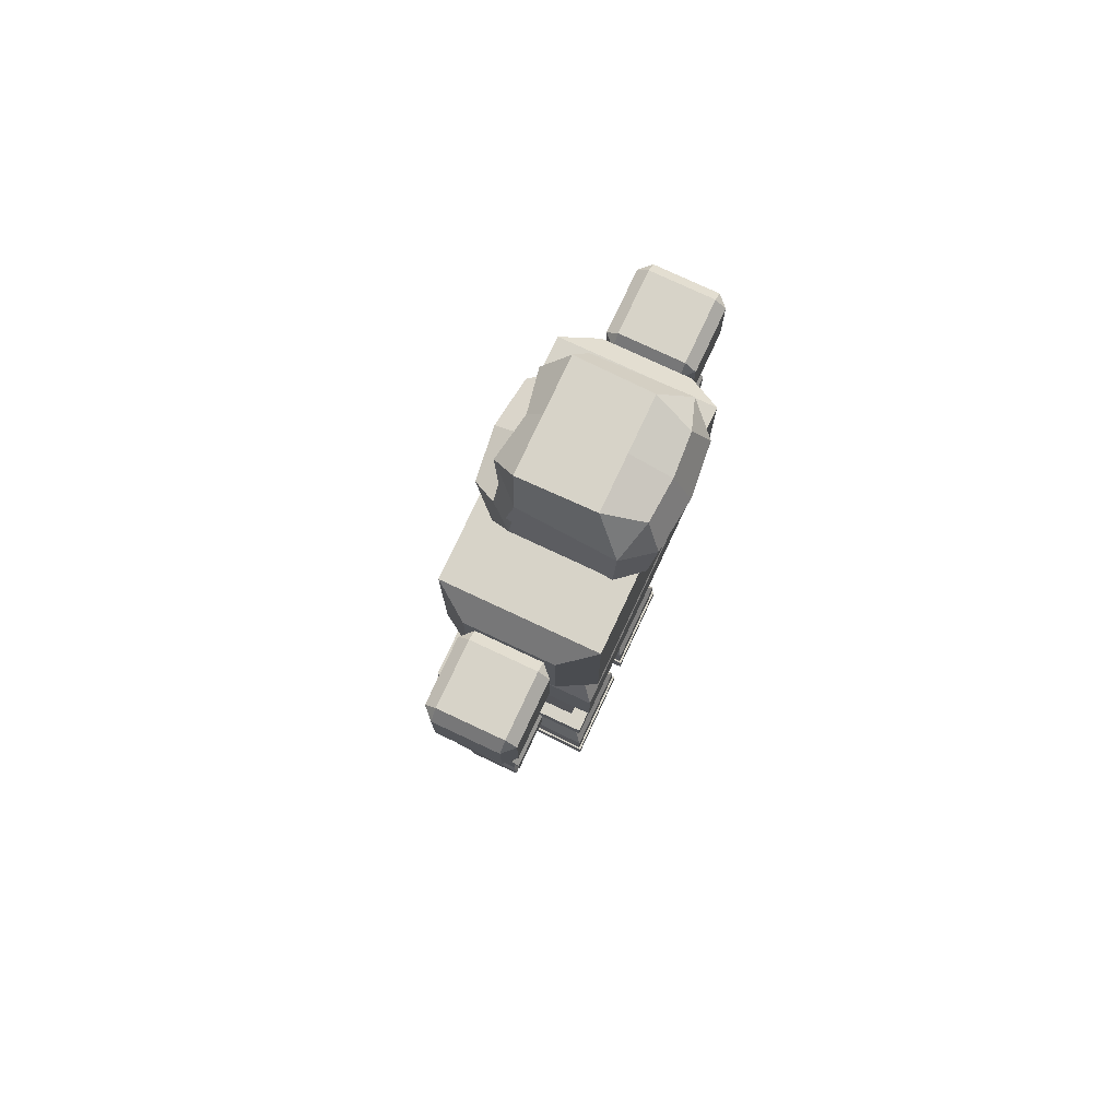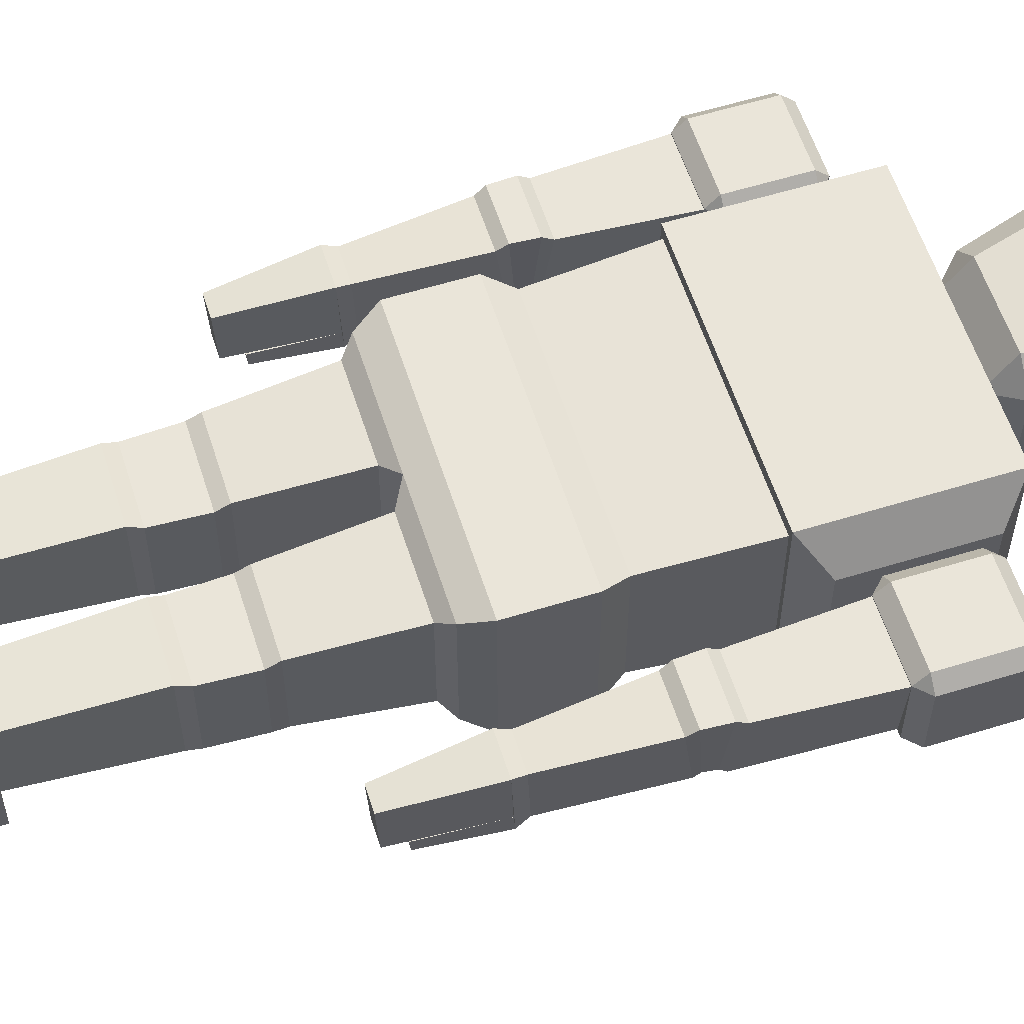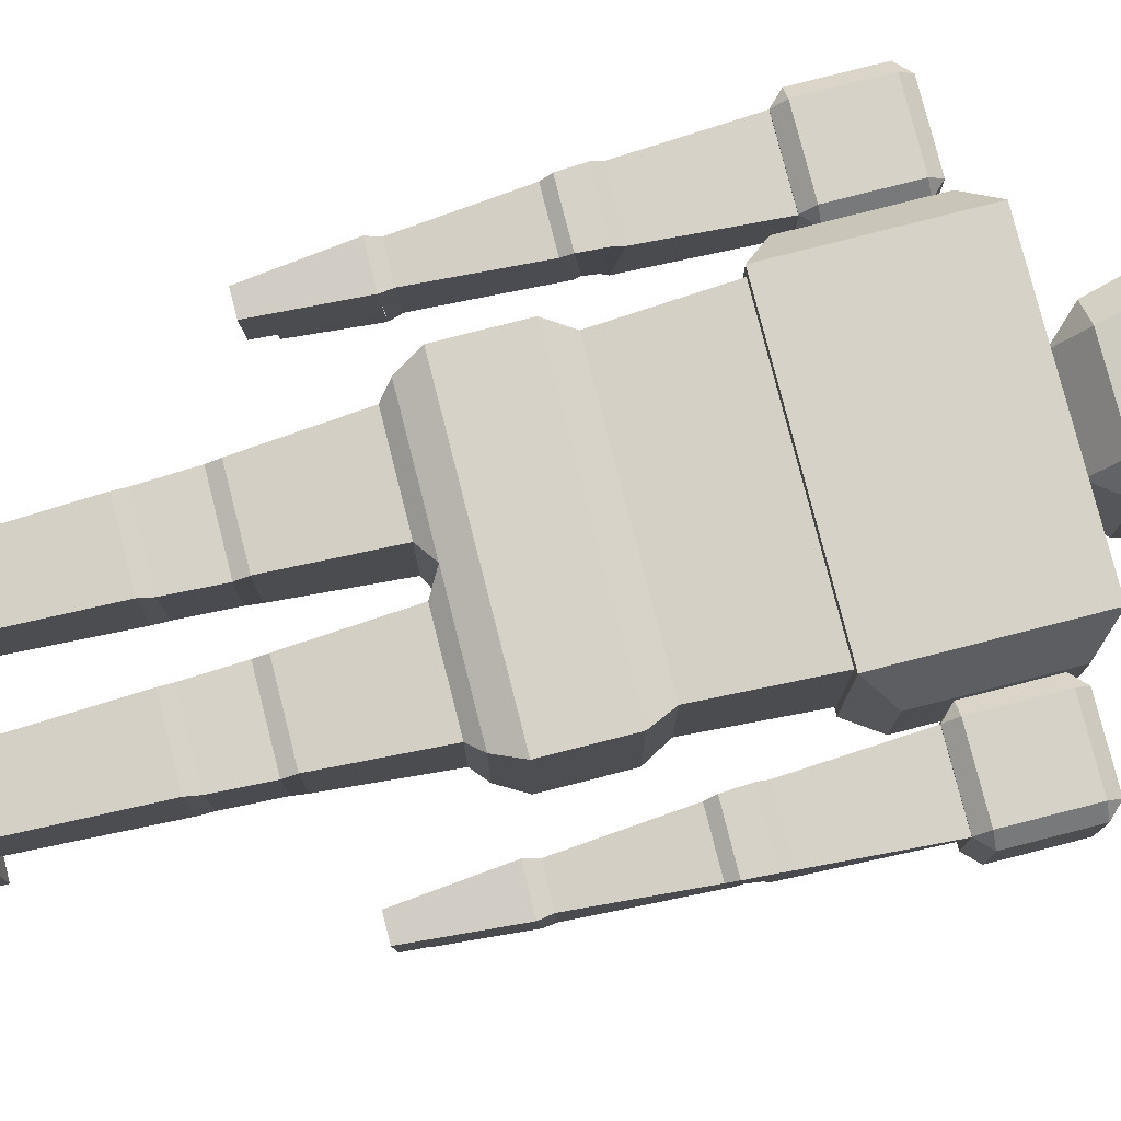
<metadata>
{"format":"obj","ext":"obj","renderer":"f3d","projection":"perspective","resolution":1024,"background":"white","views":[{"elev":77.0,"azim":-64.9,"up":"+Y"},{"elev":58.5,"azim":72.3,"up":"+Z"},{"elev":78.6,"azim":75.7,"up":"+Z"}]}
</metadata>
<code>
o head
v 0.1107 1.575 0.1107
v 0.1107 1.575 -0.1429
v -0.1107 1.575 0.1107
v -0.1107 1.575 -0.1429
v -0.1734 1.642 0.1424
v -0.1853 2.028 0.1583
v -0.1734 1.642 -0.1429
v -0.1853 2.028 -0.06362
v 0.1734 1.642 0.1424
v 0.1853 2.028 0.1583
v 0.1734 1.642 -0.1429
v 0.1853 2.028 -0.06362
v 0.1107 1.642 -0.2062
v 0.1289 2.045 -0.127
v -0.1107 1.642 -0.2062
v -0.1289 2.045 -0.127
v 0.1107 1.642 0.2058
v 0.1289 1.995 0.2217
v -0.1107 1.642 0.2058
v -0.1289 1.995 0.2217
v -0.139 1.81 -0.2062
v 0.139 1.81 -0.2062
v 0.1877 1.726 -0.1429
v 0.1804 1.726 0.1583
v -0.1804 1.726 0.1583
v -0.1877 1.726 -0.1429
v -0.1731 1.844 -0.1429
v 0.1731 1.844 -0.1429
v 0.2219 1.844 -0.07946
v 0.2219 1.844 0.1741
v 0.1524 1.844 0.2375
v -0.1524 1.844 0.2375
v -0.2219 1.844 0.1741
v -0.2219 1.844 -0.07946
v 0 1.995 0.2217
v 0 1.844 0.2375
v 0 1.642 0.2058
v 0 1.575 0.1107
v 0 1.575 -0.1429
v 0 1.642 -0.2219
v 0 1.826 -0.2219
v 0 1.859 -0.1429
v 0 2.045 -0.127
f 10 30 29 12
f 8 34 33 6
f 4 39 38 3
f 32 36 35 20
f 16 43 42 27
f 9 1 2 11
f 4 3 5 7
f 3 38 37 19
f 15 40 39 4
f 12 29 28 14
f 16 27 34 8
f 6 33 32 20
f 1 9 17
f 3 19 5
f 2 13 11
f 4 7 15
f 21 41 40 15
f 13 22 23 11
f 11 23 24 9
f 5 25 26 7
f 7 26 21 15
f 27 42 41 21
f 22 28 29 23
f 23 29 30 24
f 9 30 31 17
f 19 37 36 32
f 19 32 33 5
f 25 33 34 26
f 26 34 27 21
f 18 31 30 10
f 18 35 36 31
f 31 36 37 17
f 17 37 38 1
f 1 38 39 2
f 2 39 40 13
f 13 40 41 22
f 22 41 42 28
f 28 42 43 14
o neck
v 0.04272 1.528 0.1031
v 0.04272 1.628 0.1031
v 0.1031 1.528 0.04272
v 0.1031 1.628 0.04272
v 0.1031 1.528 -0.04272
v 0.1031 1.628 -0.04272
v 0.04272 1.528 -0.1031
v 0.04272 1.628 -0.1031
v -0.04272 1.528 -0.1031
v -0.04272 1.628 -0.1031
v -0.1031 1.528 -0.04272
v -0.1031 1.628 -0.04272
v -0.1031 1.528 0.04272
v -0.1031 1.628 0.04272
v -0.04272 1.528 0.1031
v -0.04272 1.628 0.1031
f 44 46 47 45
f 46 48 49 47
f 48 50 51 49
f 50 52 53 51
f 52 54 55 53
f 54 56 57 55
f 56 58 59 57
f 58 44 45 59
o cuboid_selection
v -0.3313 1.125 -0.1875
v -1.007e-16 1.125 -0.1875
v 0.3313 1.125 -0.1875
v -0.3313 1.125 0.1875
v -5.475e-17 1.125 0.1875
v 0.3313 1.125 0.1875
v -0.3156 0.8438 -0.1719
v -9.488e-17 0.8438 -0.1719
v -5.278e-17 0.8438 0.1719
v -0.3156 0.8438 0.1719
v 0.3156 0.8438 -0.1719
v 0.3156 0.8438 0.1719
v -0.3469 0.7812 -0.2031
v -1.065e-16 0.7812 -0.2031
v -5.673e-17 0.7812 0.2031
v -0.3469 0.7812 0.2031
v 0.3469 0.7812 -0.2031
v 0.3469 0.7812 0.2031
v -0.3469 0.5938 -0.2031
v -1.065e-16 0.5938 -0.2031
v -5.673e-17 0.5938 0.2031
v -0.3469 0.5938 0.2031
v 0.3469 0.5938 -0.2031
v 0.3469 0.5938 0.2031
v -0.3156 0.5312 -0.1719
v -9.488e-17 0.5312 -0.1719
v -5.278e-17 0.5312 0.1719
v -0.3156 0.5312 0.1719
v 0.3156 0.5312 -0.1719
v 0.3156 0.5312 0.1719
v 0.05 0.5 -0.1406
v 0.2844 0.5 -0.1406
v 0.2844 0.5 0.1406
v 0.05 0.5 0.1406
v 0.06507 0.2344 -0.1188
v 0.2656 0.2344 -0.1188
v 0.2656 0.2344 0.1211
v 0.06507 0.2344 0.1211
v -0.2844 0.5 -0.1406
v -0.05 0.5 -0.1406
v -0.05 0.5 0.1406
v -0.2844 0.5 0.1406
v -0.2656 0.2344 -0.1187
v -0.06507 0.2344 -0.1187
v -0.06507 0.2344 0.1211
v -0.2656 0.2344 0.1211
v -0.2594 0.2031 -0.1336
v -0.07132 0.2031 -0.1336
v -0.06507 0.2031 0.1063
v -0.2656 0.2031 0.1063
v 0.07132 0.2031 -0.1336
v 0.2594 0.2031 -0.1336
v 0.2656 0.2031 0.1062
v 0.06507 0.2031 0.1062
v -0.2535 0.07812 -0.1336
v -0.07717 0.07812 -0.1336
v -0.07132 0.07812 0.1063
v -0.2594 0.07812 0.1063
v 0.07717 0.07812 -0.1336
v 0.2535 0.07812 -0.1336
v 0.2594 0.07812 0.1062
v 0.07132 0.07812 0.1062
v -0.2562 0.04688 -0.1187
v -0.07445 0.04688 -0.1187
v -0.07445 0.04688 0.1211
v -0.2562 0.04688 0.1211
v 0.07445 0.04688 -0.1188
v 0.2563 0.04688 -0.1188
v 0.2563 0.04688 0.1211
v 0.07445 0.04688 0.1211
v 0.08695 -0.2812 -0.1031
v 0.2437 -0.2812 -0.1031
v 0.2437 -0.2812 0.1054
v 0.08695 -0.2812 0.1054
v -0.2437 -0.2812 -0.1031
v -0.08695 -0.2812 -0.1031
v -0.08695 -0.2812 0.1054
v -0.2437 -0.2812 0.1054
v -0.2844 -0.2812 -0.15
v -0.04632 -0.2812 -0.15
v -0.04632 -0.2812 0.1523
v -0.2844 -0.2812 0.1523
v 0.04632 -0.2812 -0.15
v 0.2844 -0.2812 -0.15
v 0.2844 -0.2812 0.1523
v 0.04632 -0.2812 0.1523
v 0.04632 -0.3438 -0.15
v 0.2844 -0.3438 -0.15
v 0.2844 -0.3438 0.1523
v 0.04632 -0.3438 0.1523
v -0.2844 -0.3438 -0.15
v -0.04632 -0.3438 -0.15
v -0.04632 -0.3438 0.1523
v -0.2844 -0.3438 0.1523
v 0.06418 -0.3438 -0.1273
v 0.2665 -0.3438 -0.1273
v 0.2665 -0.3438 0.1296
v 0.06418 -0.3438 0.1296
v 0.06418 -0.4062 -0.1273
v 0.2665 -0.4062 -0.1273
v 0.2665 -0.4062 0.1296
v 0.06418 -0.4062 0.1296
v -0.2665 -0.3438 -0.1273
v -0.06418 -0.3438 -0.1273
v -0.06418 -0.3438 0.1296
v -0.2665 -0.3438 0.1296
v -0.2665 -0.4062 -0.1273
v -0.06418 -0.4062 -0.1273
v -0.06418 -0.4062 0.1296
v -0.2665 -0.4062 0.1296
v -0.2853 -0.4688 -0.3773
v -0.04543 -0.4688 -0.3773
v -0.03293 -0.4688 0.1609
v -0.2978 -0.4688 0.1609
v 0.04543 -0.4688 -0.3773
v 0.2853 -0.4688 -0.3773
v 0.2978 -0.4688 0.1609
v 0.03293 -0.4688 0.1609
v 0.04543 -0.5625 -0.3773
v 0.2853 -0.5625 -0.3773
v 0.2978 -0.5625 0.1609
v 0.03293 -0.5625 0.1609
v -0.2853 -0.5625 -0.3773
v -0.04543 -0.5625 -0.3773
v -0.03293 -0.5625 0.1609
v -0.2978 -0.5625 0.1609
v -0.2909 -0.5625 -0.3836
v -0.03977 -0.5625 -0.3836
v -0.02668 -0.5625 0.1671
v -0.304 -0.5625 0.1671
v 0.03977 -0.5625 -0.3836
v 0.2909 -0.5625 -0.3836
v 0.304 -0.5625 0.1671
v 0.02668 -0.5625 0.1671
v 0.03977 -0.625 -0.3836
v 0.2909 -0.625 -0.3836
v 0.304 -0.625 0.1671
v 0.02668 -0.625 0.1671
v -0.2909 -0.625 -0.3836
v -0.03977 -0.625 -0.3836
v -0.02668 -0.625 0.1671
v -0.304 -0.625 0.1671
v 0.4062 1.5 0.125
v 0.4062 1.5 -0.125
v 0.4062 1.188 0.125
v 0.4062 1.188 -0.125
v -0.4062 1.5 0.125
v -0.4062 1.5 -0.125
v -0.4062 1.188 0.125
v -0.4062 1.188 -0.125
v 0.3438 1.562 -0.2188
v 0.3438 1.562 0.2188
v 7.772e-17 1.562 -0.2188
v 7.772e-17 1.562 0.2188
v -0.3438 1.562 -0.2188
v -0.3438 1.562 0.2188
v 0.3438 1.125 0.2188
v 7.772e-17 1.125 0.2188
v -0.3438 1.125 0.2188
v 0.3438 1.125 -0.2188
v 7.772e-17 1.125 -0.2188
v -0.3438 1.125 -0.2188
f 198 199 200 201
f 194 195 196 197
f 67 66 60 61
f 69 68 64 63
f 66 69 63 60
f 70 67 61 62
f 71 70 62 65
f 68 71 65 64
f 73 72 66 67
f 75 74 68 69
f 72 75 69 66
f 76 73 67 70
f 77 76 70 71
f 74 77 71 68
f 79 78 72 73
f 81 80 74 75
f 78 81 75 72
f 82 79 73 76
f 83 82 76 77
f 80 83 77 74
f 85 84 78 79
f 87 86 80 81
f 84 87 81 78
f 88 85 79 82
f 89 88 82 83
f 86 89 83 80
f 91 90 85 88
f 92 91 88 89
f 93 92 89 86
f 90 93 86 85
f 95 94 90 91
f 96 95 91 92
f 97 96 92 93
f 94 97 93 90
f 99 98 84 85
f 100 99 85 86
f 101 100 86 87
f 98 101 87 84
f 103 102 98 99
f 104 103 99 100
f 105 104 100 101
f 102 105 101 98
f 107 106 102 103
f 108 107 103 104
f 109 108 104 105
f 106 109 105 102
f 111 110 94 95
f 112 111 95 96
f 113 112 96 97
f 110 113 97 94
f 115 114 106 107
f 116 115 107 108
f 117 116 108 109
f 114 117 109 106
f 119 118 110 111
f 120 119 111 112
f 121 120 112 113
f 118 121 113 110
f 123 122 114 115
f 124 123 115 116
f 125 124 116 117
f 122 125 117 114
f 127 126 118 119
f 128 127 119 120
f 129 128 120 121
f 126 129 121 118
f 131 130 126 127
f 132 131 127 128
f 133 132 128 129
f 130 133 129 126
f 135 134 122 123
f 136 135 123 124
f 137 136 124 125
f 134 137 125 122
f 139 138 134 135
f 140 139 135 136
f 141 140 136 137
f 138 141 137 134
f 143 142 130 131
f 144 143 131 132
f 145 144 132 133
f 142 145 133 130
f 147 146 142 143
f 148 147 143 144
f 149 148 144 145
f 146 149 145 142
f 151 150 138 139
f 152 151 139 140
f 153 152 140 141
f 150 153 141 138
f 155 154 146 147
f 156 155 147 148
f 157 156 148 149
f 154 157 149 146
f 159 158 154 155
f 160 159 155 156
f 161 160 156 157
f 158 161 157 154
f 163 162 150 151
f 164 163 151 152
f 165 164 152 153
f 162 165 153 150
f 167 166 162 163
f 168 167 163 164
f 169 168 164 165
f 166 169 165 162
f 171 170 166 167
f 172 171 167 168
f 173 172 168 169
f 170 173 169 166
f 175 174 158 159
f 176 175 159 160
f 177 176 160 161
f 174 177 161 158
f 179 178 174 175
f 180 179 175 176
f 181 180 176 177
f 178 181 177 174
f 183 182 170 171
f 184 183 171 172
f 185 184 172 173
f 182 185 173 170
f 187 186 182 183
f 188 187 183 184
f 189 188 184 185
f 186 189 185 182
f 191 190 178 179
f 192 191 179 180
f 193 192 180 181
f 190 193 181 178
f 195 194 190 191
f 196 195 191 192
f 197 196 192 193
f 194 197 193 190
f 199 198 186 187
f 200 199 187 188
f 201 200 188 189
f 198 201 189 186
f 203 202 204 205
f 208 206 207 209
f 206 215 214 207
f 209 221 218 208
f 208 218 215 206
f 207 214 221 209
f 203 210 211 202
f 210 212 213 211
f 212 214 215 213
f 202 211 216 204
f 211 213 217 216
f 213 215 218 217
f 204 216 219 205
f 205 219 210 203
f 219 220 212 210
f 220 221 214 212
f 218 221 220 217
f 219 216 217 220
o beveled_cuboid
v -0.4375 1.497 0.09375
v -0.4375 1.497 -0.09375
v -0.625 1.497 0.09375
v -0.625 1.497 -0.09375
v -0.4375 1.247 0.09375
v -0.4375 1.247 -0.09375
v -0.625 1.247 0.09375
v -0.625 1.247 -0.09375
v -0.6562 1.278 0.09375
v -0.6562 1.466 0.09375
v -0.6562 1.278 -0.09375
v -0.6562 1.466 -0.09375
v -0.4062 1.278 0.09375
v -0.4062 1.466 0.09375
v -0.4062 1.278 -0.09375
v -0.4062 1.466 -0.09375
v -0.4375 1.278 -0.125
v -0.4375 1.466 -0.125
v -0.625 1.278 -0.125
v -0.625 1.466 -0.125
v -0.4375 1.278 0.125
v -0.4375 1.466 0.125
v -0.625 1.278 0.125
v -0.625 1.466 0.125
f 237 235 234 236
f 230 231 233 232
f 222 223 225 224
f 242 243 245 244
f 241 239 238 240
f 223 222 235 237
f 231 224 225 233
f 243 222 224 245
f 225 223 239 241
f 234 226 227 236
f 229 228 230 232
f 228 226 242 244
f 238 227 229 240
f 236 238 239 237
f 243 242 234 235
f 241 240 232 233
f 230 244 245 231
f 226 234 242
f 228 244 230
f 227 238 236
f 229 232 240
f 222 243 235
f 224 231 245
f 223 237 239
f 225 241 233
f 228 229 227 226
o beveled_cuboid_selection_selection
v -0.4863 0.55 -0.07374
v -0.48 0.5438 0.08395
v -0.5763 0.55 -0.07374
v -0.5825 0.5438 0.08395
v -0.5014 0.3157 -0.076
v -0.5014 0.3095 0.05793
v -0.5611 0.3157 -0.076
v -0.5611 0.3095 0.05793
v -0.4375 1.247 0.09138
v -0.4525 1.247 -0.08862
v -0.625 1.247 0.09138
v -0.61 1.247 -0.08862
v -0.4637 0.9344 -0.08862
v -0.4562 0.9594 0.09138
v -0.5988 0.9344 -0.08862
v -0.6062 0.9594 0.09138
v -0.4675 0.9187 -0.07782
v -0.4562 0.9344 0.1094
v -0.595 0.9187 -0.07782
v -0.6062 0.9344 0.1094
v -0.4712 0.8875 -0.07782
v -0.46 0.8719 0.1094
v -0.5913 0.8875 -0.07782
v -0.6025 0.8719 0.1094
v -0.4712 0.8719 -0.08862
v -0.4637 0.8469 0.09138
v -0.5913 0.8719 -0.08862
v -0.5988 0.8469 0.09138
v -0.4863 0.5812 -0.08862
v -0.4863 0.575 0.07338
v -0.5762 0.5812 -0.08862
v -0.5762 0.575 0.07338
v -0.4863 0.5532 -0.1212
v -0.5762 0.5532 -0.1212
v -0.5613 0.369 -0.1193
v -0.5012 0.369 -0.1193
v -0.5613 0.3658 -0.08536
v -0.5012 0.3658 -0.08536
f 252 250 251 253
f 250 252 248 246
f 251 250 246 247
f 253 251 247 249
f 252 253 249 248
f 258 260 257 255
f 259 258 255 254
f 261 259 254 256
f 260 261 256 257
f 262 264 260 258
f 263 262 258 259
f 265 263 259 261
f 264 265 261 260
f 266 268 264 262
f 267 266 262 263
f 269 267 263 265
f 268 269 265 264
f 270 272 268 266
f 271 270 266 267
f 273 271 267 269
f 272 273 269 268
f 274 276 272 270
f 275 274 270 271
f 277 275 271 273
f 276 277 273 272
f 278 279 276 274
f 247 278 274 275
f 249 247 275 277
f 279 249 277 276
f 282 280 281 283
f 280 282 248 279
f 281 280 279 278
f 283 281 278 246
f 282 283 246 248
f 247 278 279 249
o beveled_cuboid
v 0.4375 1.497 0.09375
v 0.4375 1.497 -0.09375
v 0.625 1.497 0.09375
v 0.625 1.497 -0.09375
v 0.4375 1.247 0.09375
v 0.4375 1.247 -0.09375
v 0.625 1.247 0.09375
v 0.625 1.247 -0.09375
v 0.6562 1.278 0.09375
v 0.6562 1.466 0.09375
v 0.6562 1.278 -0.09375
v 0.6562 1.466 -0.09375
v 0.4062 1.278 0.09375
v 0.4062 1.466 0.09375
v 0.4062 1.278 -0.09375
v 0.4062 1.466 -0.09375
v 0.4375 1.278 -0.125
v 0.4375 1.466 -0.125
v 0.625 1.278 -0.125
v 0.625 1.466 -0.125
v 0.4375 1.278 0.125
v 0.4375 1.466 0.125
v 0.625 1.278 0.125
v 0.625 1.466 0.125
f 296 297 299 298
f 295 293 292 294
f 287 285 284 286
f 307 305 304 306
f 300 301 303 302
f 297 284 285 299
f 287 286 293 295
f 286 284 305 307
f 301 285 287 303
f 289 288 296 298
f 292 290 291 294
f 304 288 290 306
f 291 289 300 302
f 301 300 298 299
f 296 304 305 297
f 294 302 303 295
f 307 306 292 293
f 296 288 304
f 306 290 292
f 300 289 298
f 294 291 302
f 305 284 297
f 293 286 307
f 299 285 301
f 303 287 295
f 289 291 290 288
o beveled_cuboid_selection_selection
v 0.4863 0.55 -0.07374
v 0.48 0.5438 0.08395
v 0.5763 0.55 -0.07374
v 0.5825 0.5438 0.08395
v 0.5014 0.3157 -0.076
v 0.5014 0.3095 0.05793
v 0.5611 0.3157 -0.076
v 0.5611 0.3095 0.05793
v 0.4375 1.247 0.09138
v 0.4525 1.247 -0.08862
v 0.625 1.247 0.09138
v 0.61 1.247 -0.08862
v 0.4637 0.9344 -0.08862
v 0.4562 0.9594 0.09138
v 0.5988 0.9344 -0.08862
v 0.6062 0.9594 0.09138
v 0.4675 0.9187 -0.07782
v 0.4562 0.9344 0.1094
v 0.595 0.9187 -0.07782
v 0.6062 0.9344 0.1094
v 0.4712 0.8875 -0.07782
v 0.46 0.8719 0.1094
v 0.5913 0.8875 -0.07782
v 0.6025 0.8719 0.1094
v 0.4712 0.8719 -0.08862
v 0.4637 0.8469 0.09138
v 0.5913 0.8719 -0.08862
v 0.5988 0.8469 0.09138
v 0.4863 0.5812 -0.08862
v 0.4863 0.575 0.07338
v 0.5762 0.5812 -0.08862
v 0.5762 0.575 0.07338
v 0.4863 0.5532 -0.1212
v 0.5762 0.5532 -0.1212
v 0.5613 0.369 -0.1193
v 0.5012 0.369 -0.1193
v 0.5613 0.3658 -0.08536
v 0.5012 0.3658 -0.08536
f 313 312 314 315
f 310 314 312 308
f 308 312 313 309
f 309 313 315 311
f 311 315 314 310
f 319 322 320 317
f 317 320 321 316
f 316 321 323 318
f 318 323 322 319
f 322 326 324 320
f 320 324 325 321
f 321 325 327 323
f 323 327 326 322
f 326 330 328 324
f 324 328 329 325
f 325 329 331 327
f 327 331 330 326
f 330 334 332 328
f 328 332 333 329
f 329 333 335 331
f 331 335 334 330
f 334 338 336 332
f 332 336 337 333
f 333 337 339 335
f 335 339 338 334
f 338 341 340 336
f 336 340 309 337
f 337 309 311 339
f 339 311 341 338
f 343 342 344 345
f 310 344 342 341
f 341 342 343 340
f 340 343 345 308
f 308 345 344 310
f 340 341 311 309
o head_selection
v 0.1548 2.087 -0.09417
v 0.1513 2.085 0.1145
v 0.2118 1.989 0.1881
v 0.2004 2.004 -0.07162
v 0.1207 2.01 -0.1602
v -0.1548 2.087 -0.09417
v -0.1207 2.01 -0.1602
v -0.1513 2.085 0.1145
v -0.2004 2.004 -0.07162
v -0.2118 1.989 0.1881
v -0.1443 1.952 0.2615
v 0.1443 1.952 0.2615
v -0.2165 1.934 -0.08787
v -0.2276 1.856 0.1875
v -0.1551 1.772 0.2453
v 0.1543 1.772 0.2453
v 0.2267 1.856 0.1875
v 0.2156 1.934 -0.08787
v 0 2.035 -0.1352
v 0 2.087 -0.09417
v 0 2.085 0.1145
v 0 1.952 0.2772
v -0.0004115 1.741 0.2453
v 0 2.05 0.2271
v -0.1165 2.05 0.2192
v 0.1165 2.05 0.2192
v 0.1548 2.087 -0.09417
v 0.1513 2.085 0.1145
v 0.2118 1.989 0.1881
v 0.2004 2.004 -0.07162
v 0.1207 2.01 -0.1602
v -0.1548 2.087 -0.09417
v -0.1207 2.01 -0.1602
v -0.1513 2.085 0.1145
v -0.2004 2.004 -0.07162
v -0.2118 1.989 0.1881
v -0.1443 1.952 0.2615
v 0.1443 1.952 0.2615
v -0.2165 1.934 -0.08787
v -0.2276 1.856 0.1875
v -0.1551 1.772 0.2453
v 0.1543 1.772 0.2453
v 0.2267 1.856 0.1875
v 0.2156 1.934 -0.08787
v 0 2.035 -0.1352
v 0 2.087 -0.09417
v 0 2.085 0.1145
v 0 1.952 0.2772
v -0.0004115 1.741 0.2453
v 0 2.05 0.2271
v -0.1165 2.05 0.2192
v 0.1165 2.05 0.2192
f 365 366 353 351
f 348 347 346 349
f 351 353 355 354
f 369 370 353 366
f 364 365 351 352
f 371 348 357
f 370 355 353
f 349 346 350
f 352 351 354
f 354 358 359 355
f 355 359 360 356
f 368 367 356 360
f 348 362 363 349
f 357 361 362 348
f 354 358 352
f 349 350 363
f 365 364 350 346
f 366 365 346 347
f 371 369 366 347
f 367 368 361 357
f 370 369 367 356
f 370 356 355
f 369 371 357 367
f 371 347 348
f 379 392 391 377
f 372 373 374 375
f 381 379 377 380
f 379 396 395 392
f 377 391 390 378
f 374 397 383
f 381 396 379
f 372 375 376
f 377 378 380
f 385 384 380 381
f 386 385 381 382
f 382 393 394 386
f 389 388 374 375
f 388 387 383 374
f 384 380 378
f 376 375 389
f 376 390 391 372
f 372 391 392 373
f 392 395 397 373
f 387 394 393 383
f 393 395 396 382
f 382 396 381
f 383 397 395 393
f 373 397 374

</code>
